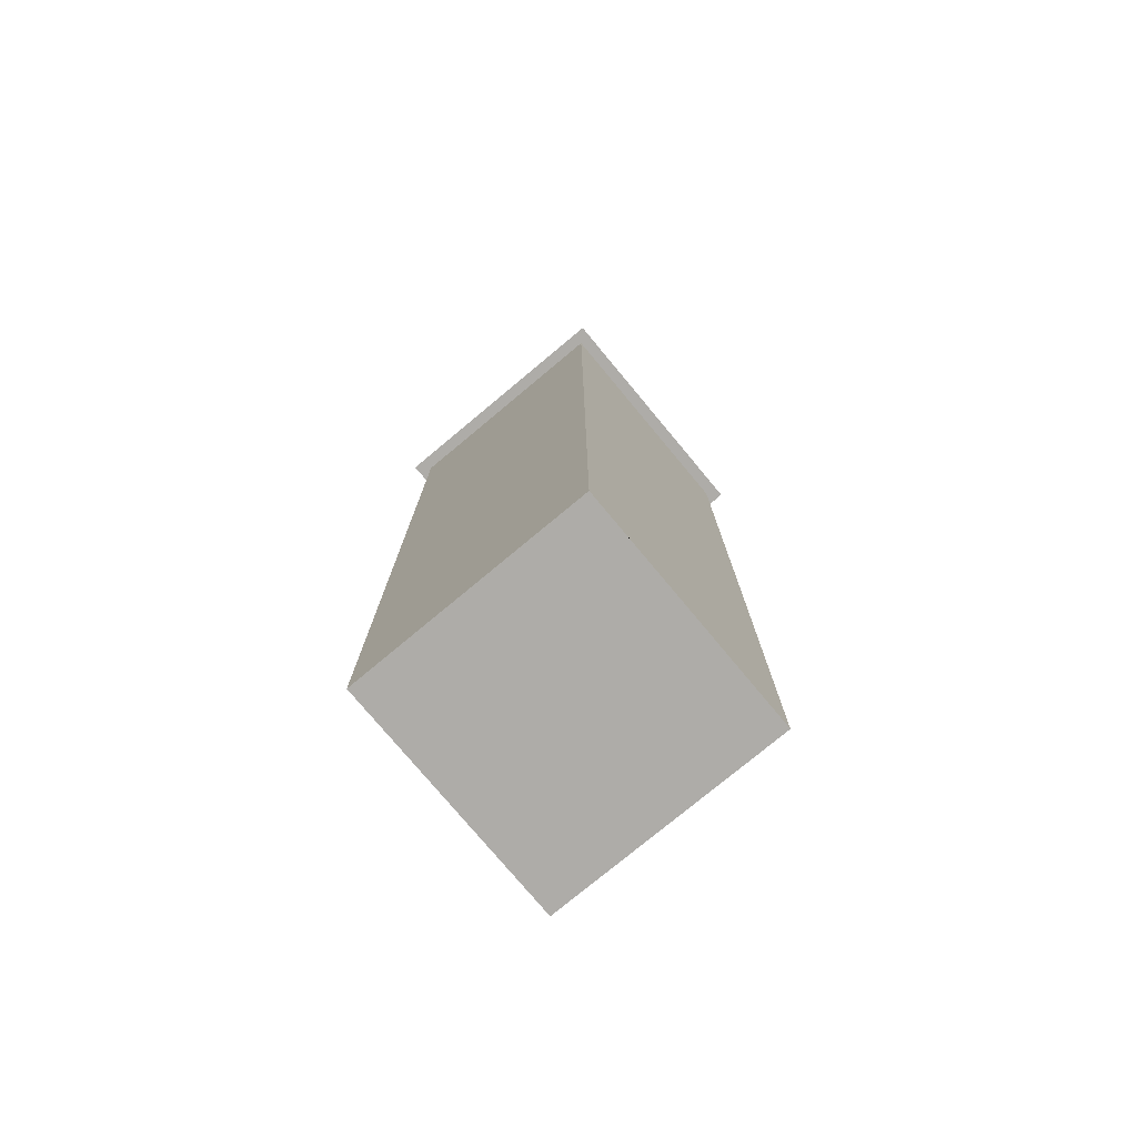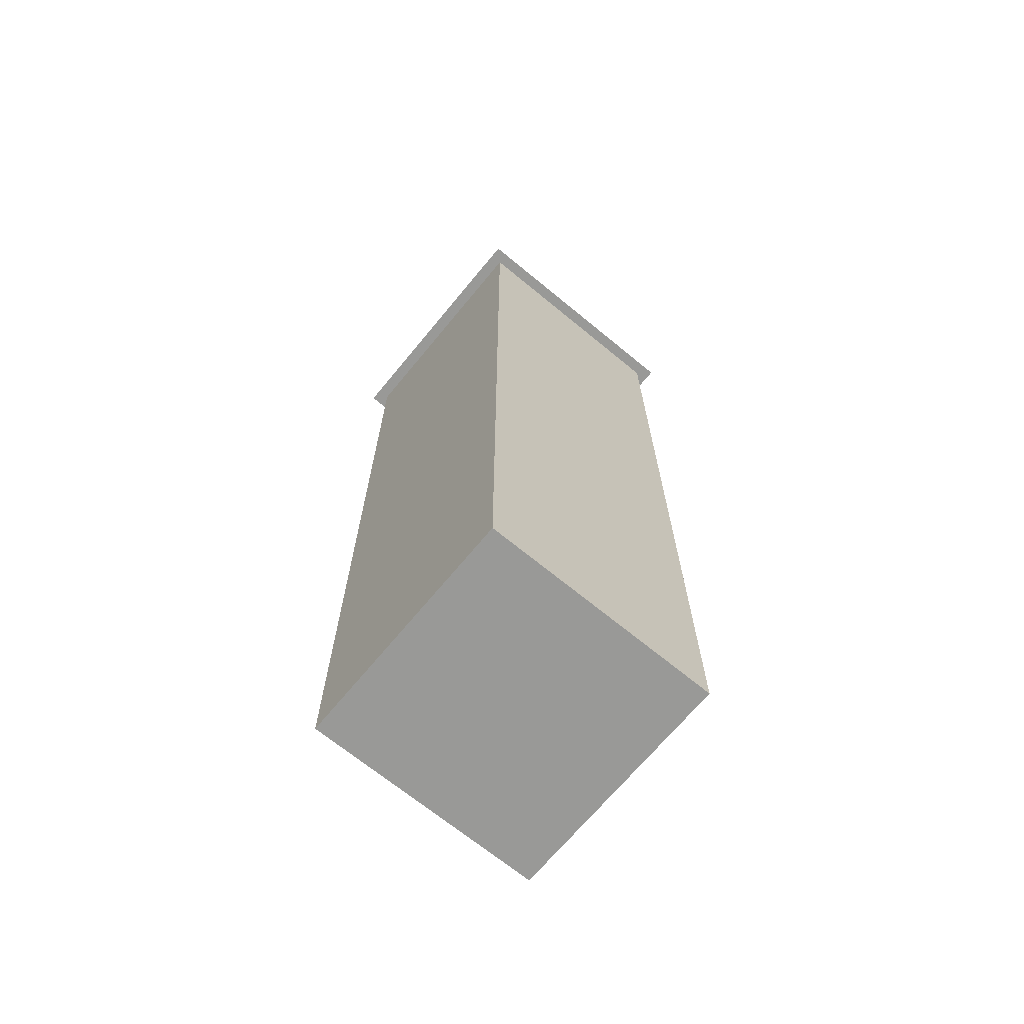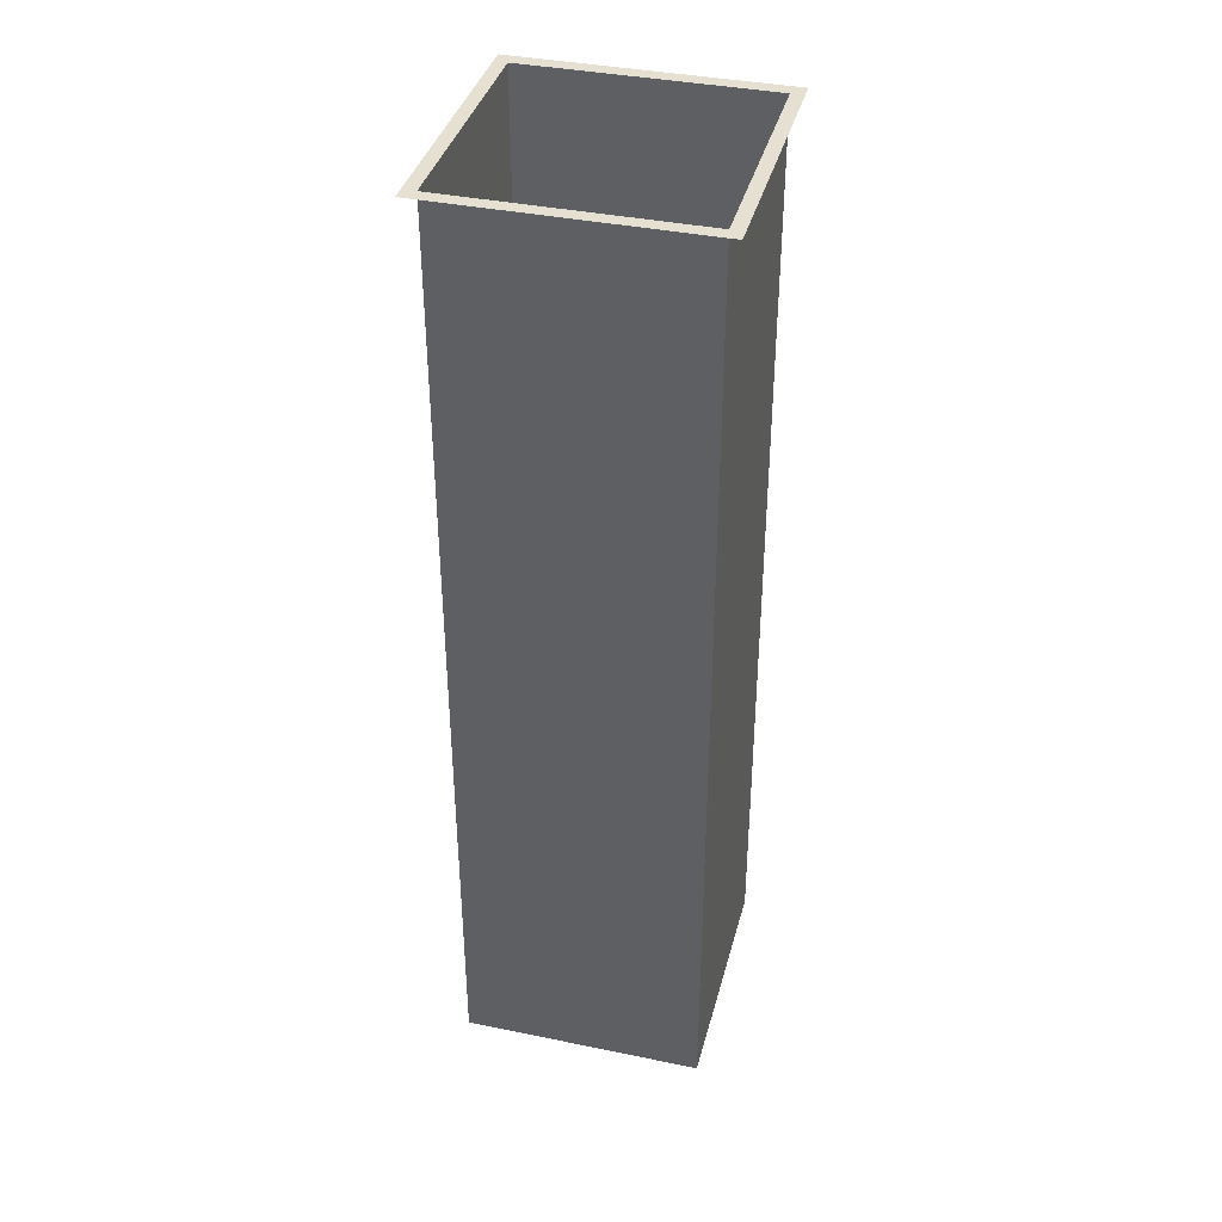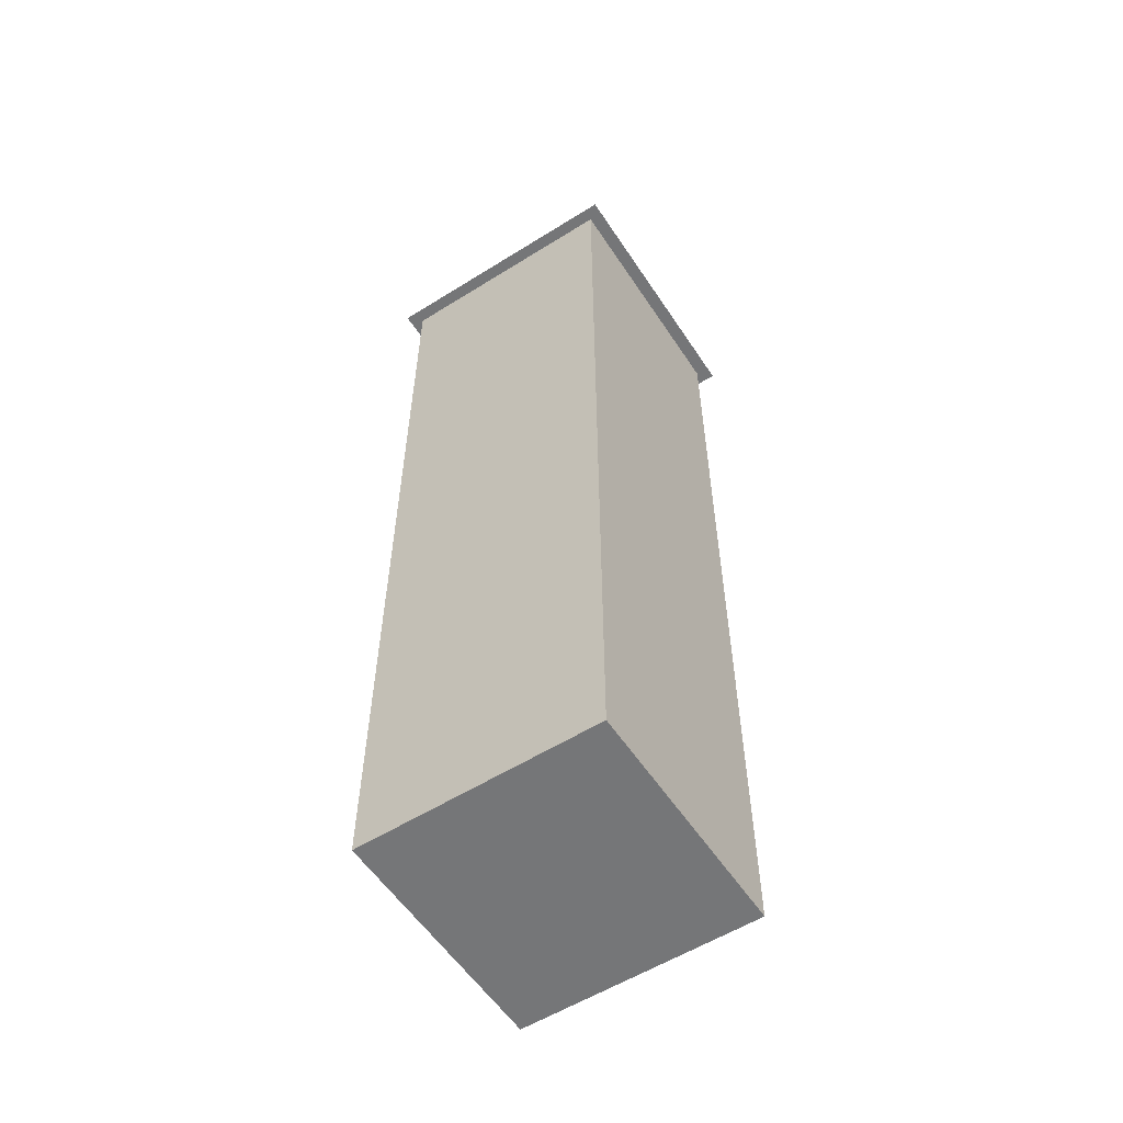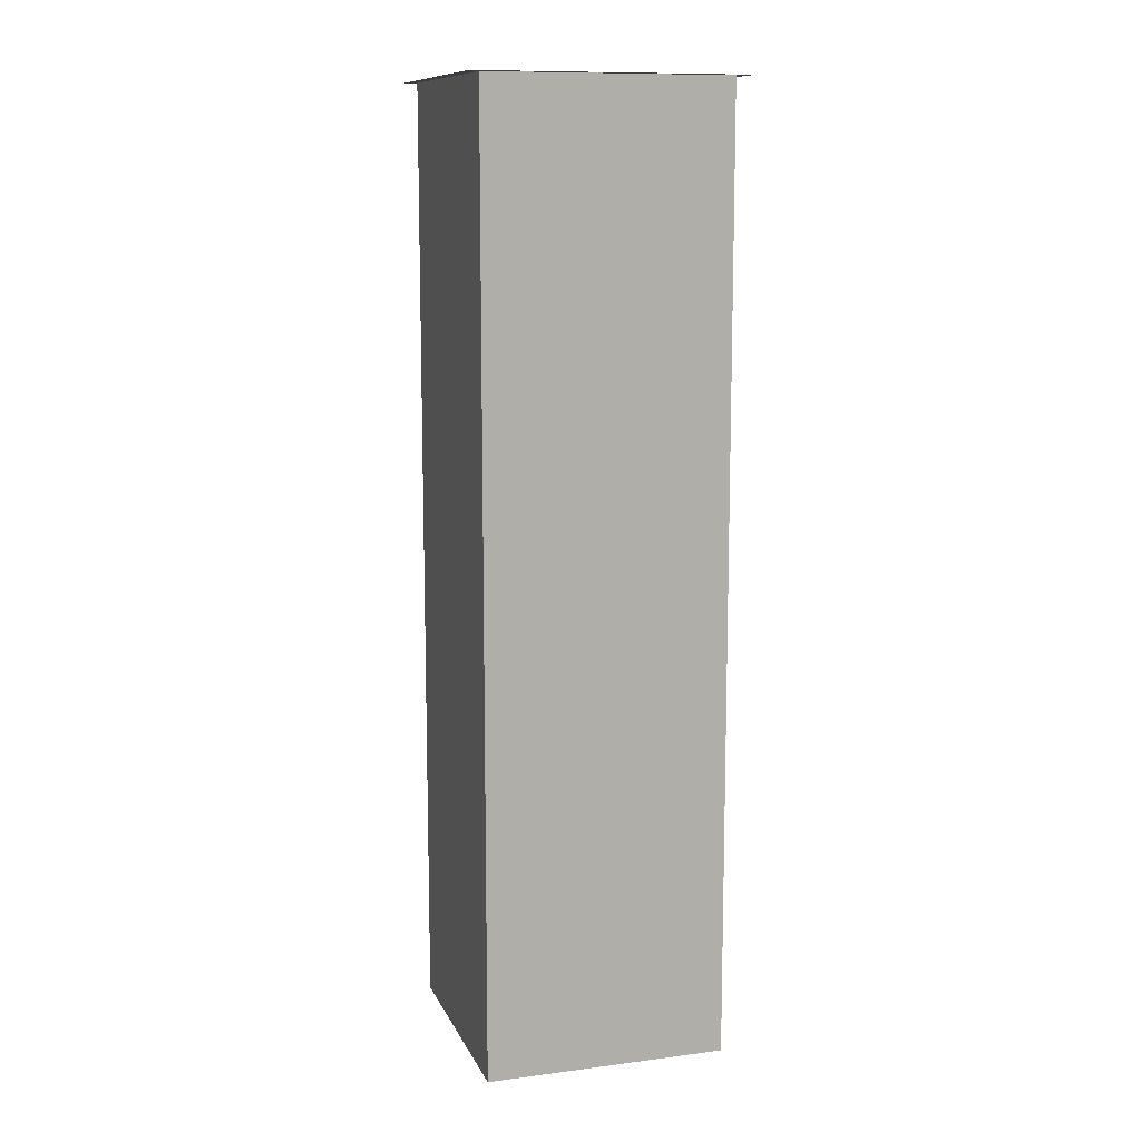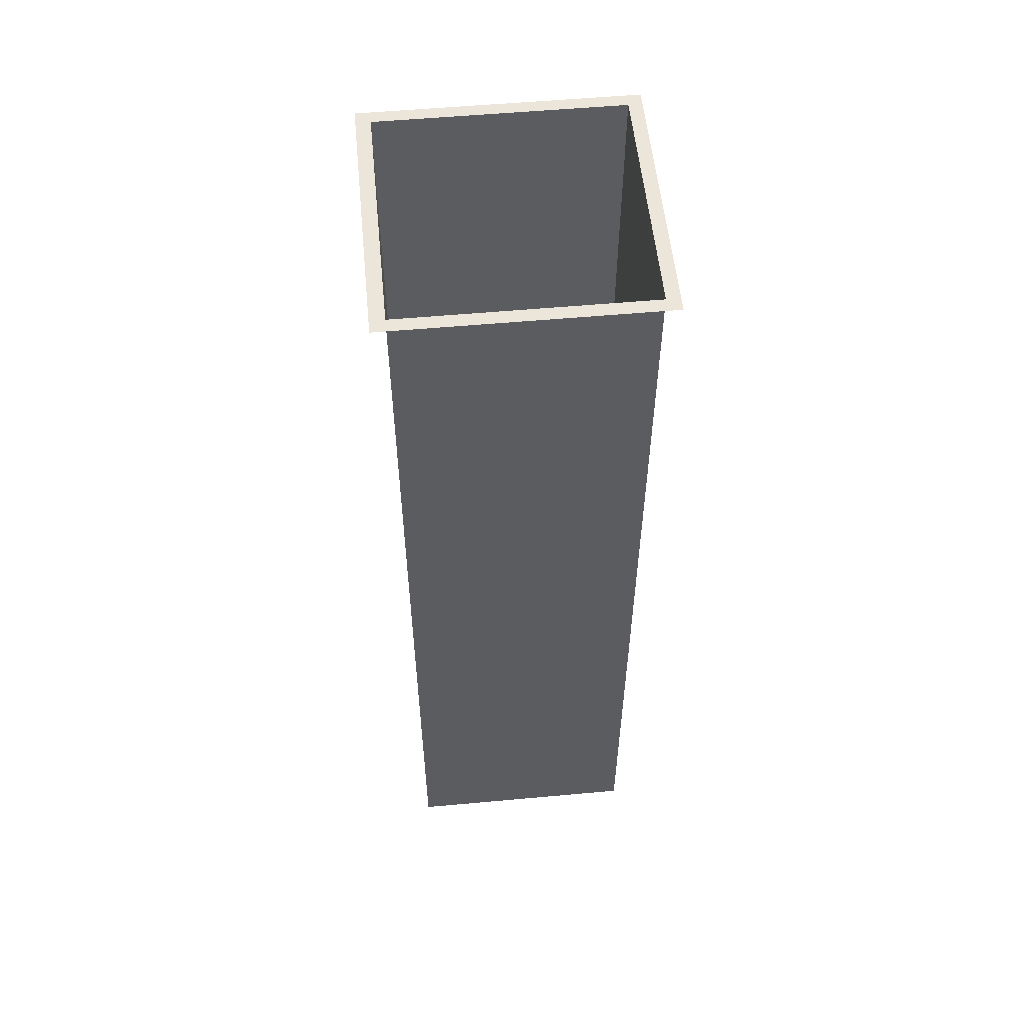
<metadata>
{"format":"obj","ext":"obj","renderer":"f3d","projection":"perspective","resolution":1024,"background":"white","views":[{"elev":-76.9,"azim":-50.2,"up":"+Y"},{"elev":-68.8,"azim":50.5,"up":"+Y"},{"elev":38.4,"azim":14.5,"up":"+Y"},{"elev":-56.8,"azim":123.1,"up":"+Y"},{"elev":11.2,"azim":162.7,"up":"+Y"},{"elev":55.2,"azim":-95.5,"up":"+Y"}]}
</metadata>
<code>
v -2.5 0 2.5
v 2.5 0 2.5
v -2.5 0 -2.5
v 2.5 0 -2.5
v 2.451 0 2.451
v -2.451 0 2.451
v 2.451 0 -2.451
v -2.451 0 -2.451
v -1.553 0 -2.451
v 1.553 0 -2.451
v 2.451 0 -1.553
v -2.451 0 -1.553
v -2.451 0 1.553
v -1.553 0 2.451
v 1.553 0 2.451
v 2.451 0 1.553
v -1.641 0 2.451
v -2.451 0 1.641
v 1.641 0 2.451
v 2.451 0 1.641
v 2.451 0 -1.641
v 1.641 0 -2.451
v -1.641 0 -2.451
v -2.451 0 -1.641
v -2.451 0 -0.03749
v -2.451 0 0.0844
v 2.451 0 -0.03789
v 2.451 0 0.07398
v 0.03588 0 2.451
v -0.09543 0 2.451
v 0.04351 0 -2.451
v -0.0839 0 -2.451
v -1.641 0 2.253
v -1.553 0 2.253
v -0.09543 0 2.253
v 0.03588 0 2.253
v 1.553 0 2.253
v 1.641 0 2.253
v -2.257 0 1.641
v -2.257 0 1.553
v -2.257 0 0.0844
v -2.257 0 -0.03749
v -2.257 0 -1.553
v -2.257 0 -1.641
v 2.261 0 1.641
v 2.261 0 1.553
v 2.261 0 0.07398
v 2.261 0 -0.03789
v 2.261 0 -1.553
v 2.261 0 -1.641
v -1.641 0 -2.233
v -1.553 0 -2.233
v -0.0839 0 -2.233
v 0.04351 0 -2.233
v 1.553 0 -2.233
v 1.641 0 -2.233
v 2.261 0 2.253
v 2.261 0 -2.233
v -2.257 0 2.253
v -2.257 0 -2.233
v 1.641 -17.74 2.253
v 2.261 -17.74 2.253
v 2.261 -17.74 -1.641
v 2.261 -17.74 -2.233
v 2.261 -17.74 -0.03789
v 2.261 -17.74 -1.553
v -1.641 -17.74 2.253
v -1.553 -17.74 2.253
v 0.03588 -17.74 2.253
v 1.553 -17.74 2.253
v 2.261 -17.74 1.641
v 2.261 -17.74 1.553
v 1.641 -17.74 -2.233
v 2.261 -17.74 0.07398
v -0.09543 -17.74 2.253
v -2.257 -17.74 1.553
v -2.257 -17.74 1.641
v -2.257 -17.74 0.0844
v -2.257 -17.74 -0.03749
v -2.257 -17.74 -1.553
v -2.257 -17.74 -1.641
v -1.553 -17.74 -2.233
v -1.641 -17.74 -2.233
v -0.0839 -17.74 -2.233
v 0.04351 -17.74 -2.233
v 1.553 -17.74 -2.233
v -2.257 -17.74 2.253
v -2.257 -17.74 -2.233
f 1 2 5 19 15 29 30 14 17 6
f 2 4 7 21 11 27 28 16 20 5
f 4 3 8 23 9 32 31 10 22 7
f 3 1 6 18 13 26 25 12 24 8
f 60 51 23 8
f 59 39 18 6
f 52 53 32 9
f 55 56 22 10
f 43 44 24 12
f 42 43 12 25
f 6 17 33 59
f 39 40 13 18
f 51 52 9 23
f 8 24 44 60
f 40 41 26 13
f 41 42 25 26
f 54 55 10 31
f 53 54 31 32
f 34 33 17 14
f 35 34 14 30
f 36 35 30 29
f 37 36 29 15
f 38 37 15 19
f 46 45 20 16
f 47 46 16 28
f 48 47 28 27
f 49 48 27 11
f 50 49 11 21
f 57 38 19 5
f 5 20 45 57
f 58 50 21 7
f 7 22 56 58
f 38 57 62 61
f 50 58 64 63
f 48 49 66 65
f 33 34 68 67
f 36 37 70 69
f 45 46 72 71
f 37 38 61 70
f 57 45 71 62
f 49 50 63 66
f 58 56 73 64
f 47 48 65 74
f 46 47 74 72
f 35 36 69 75
f 34 35 75 68
f 40 39 77 76
f 41 40 76 78
f 42 41 78 79
f 43 42 79 80
f 44 43 80 81
f 52 51 83 82
f 53 52 82 84
f 54 53 84 85
f 55 54 85 86
f 56 55 86 73
f 59 33 67 87
f 39 59 87 77
f 60 44 81 88
f 51 60 88 83
f 62 71 72 74 65 66 63 64 73 86 85 84 82 83 88 81 80 79 78 76 77 87 67 68 75 69 70 61

</code>
